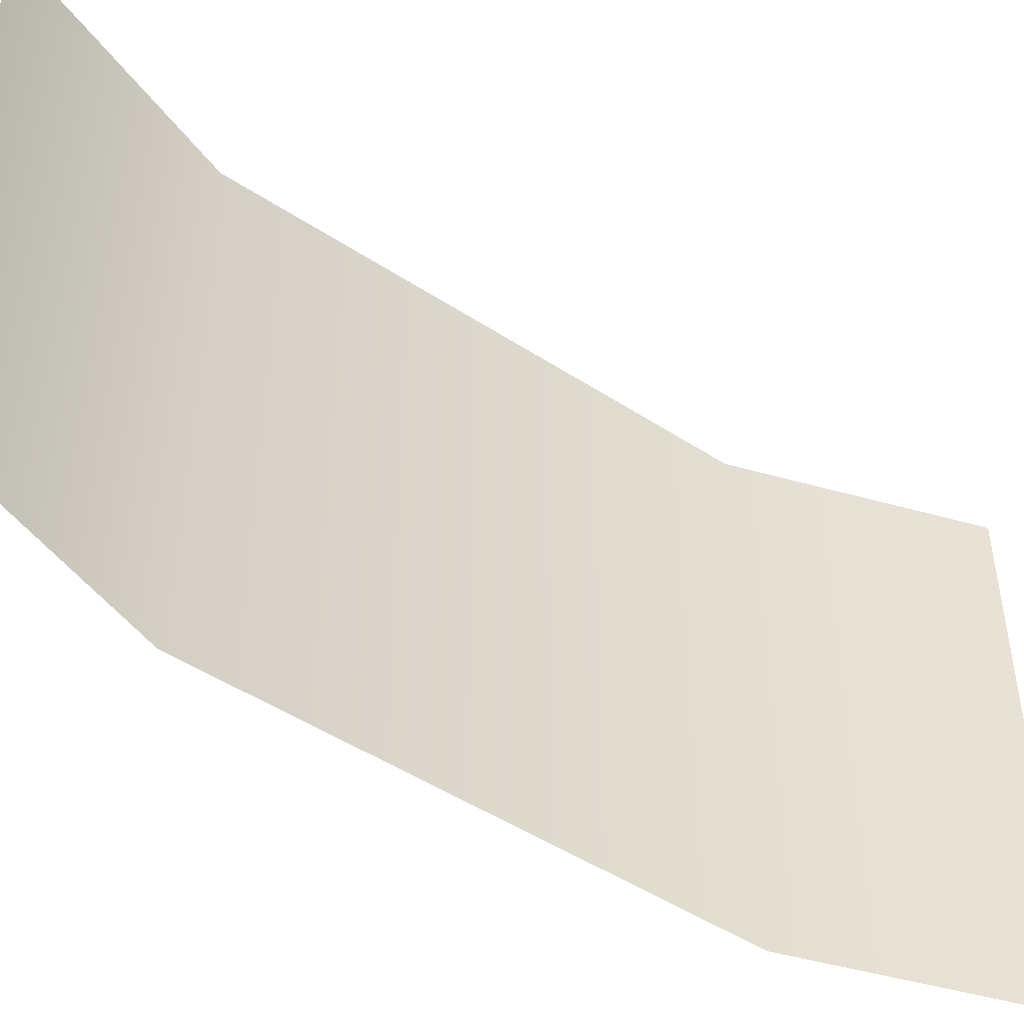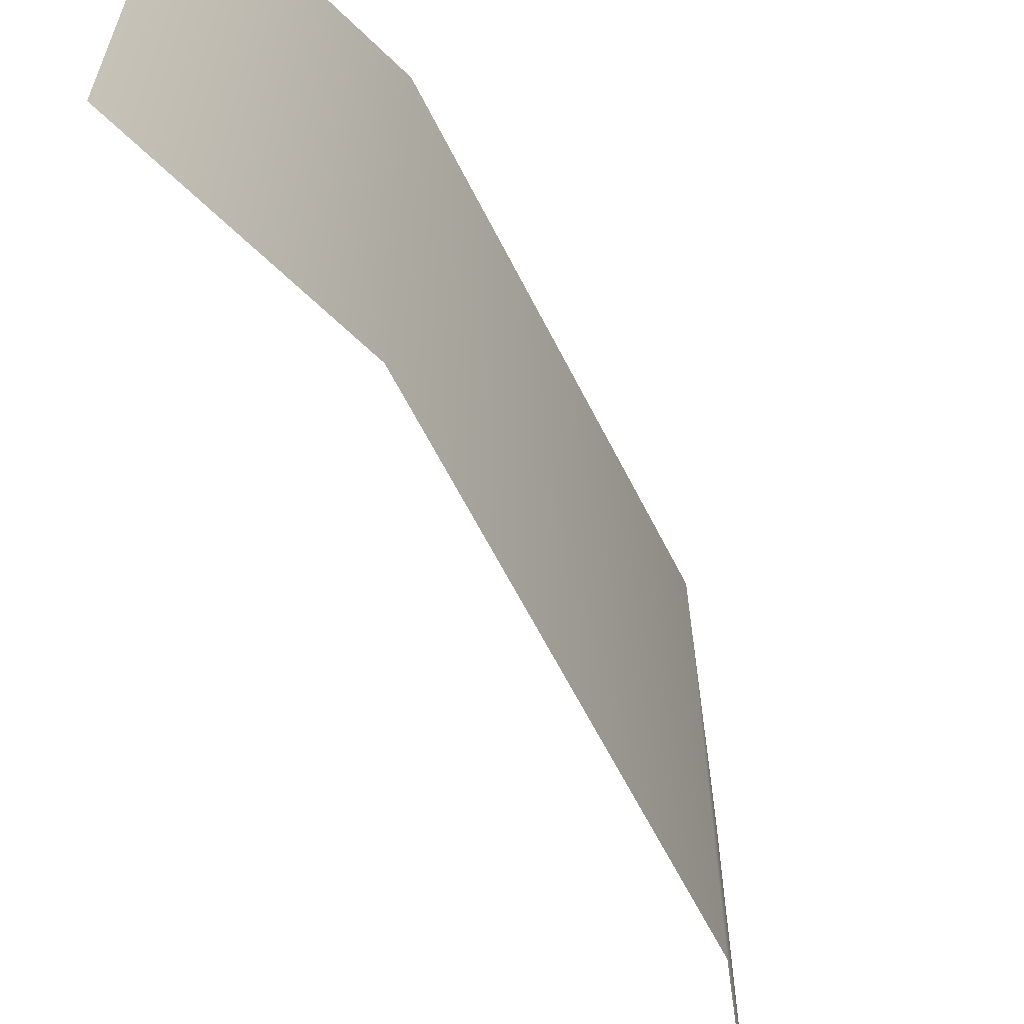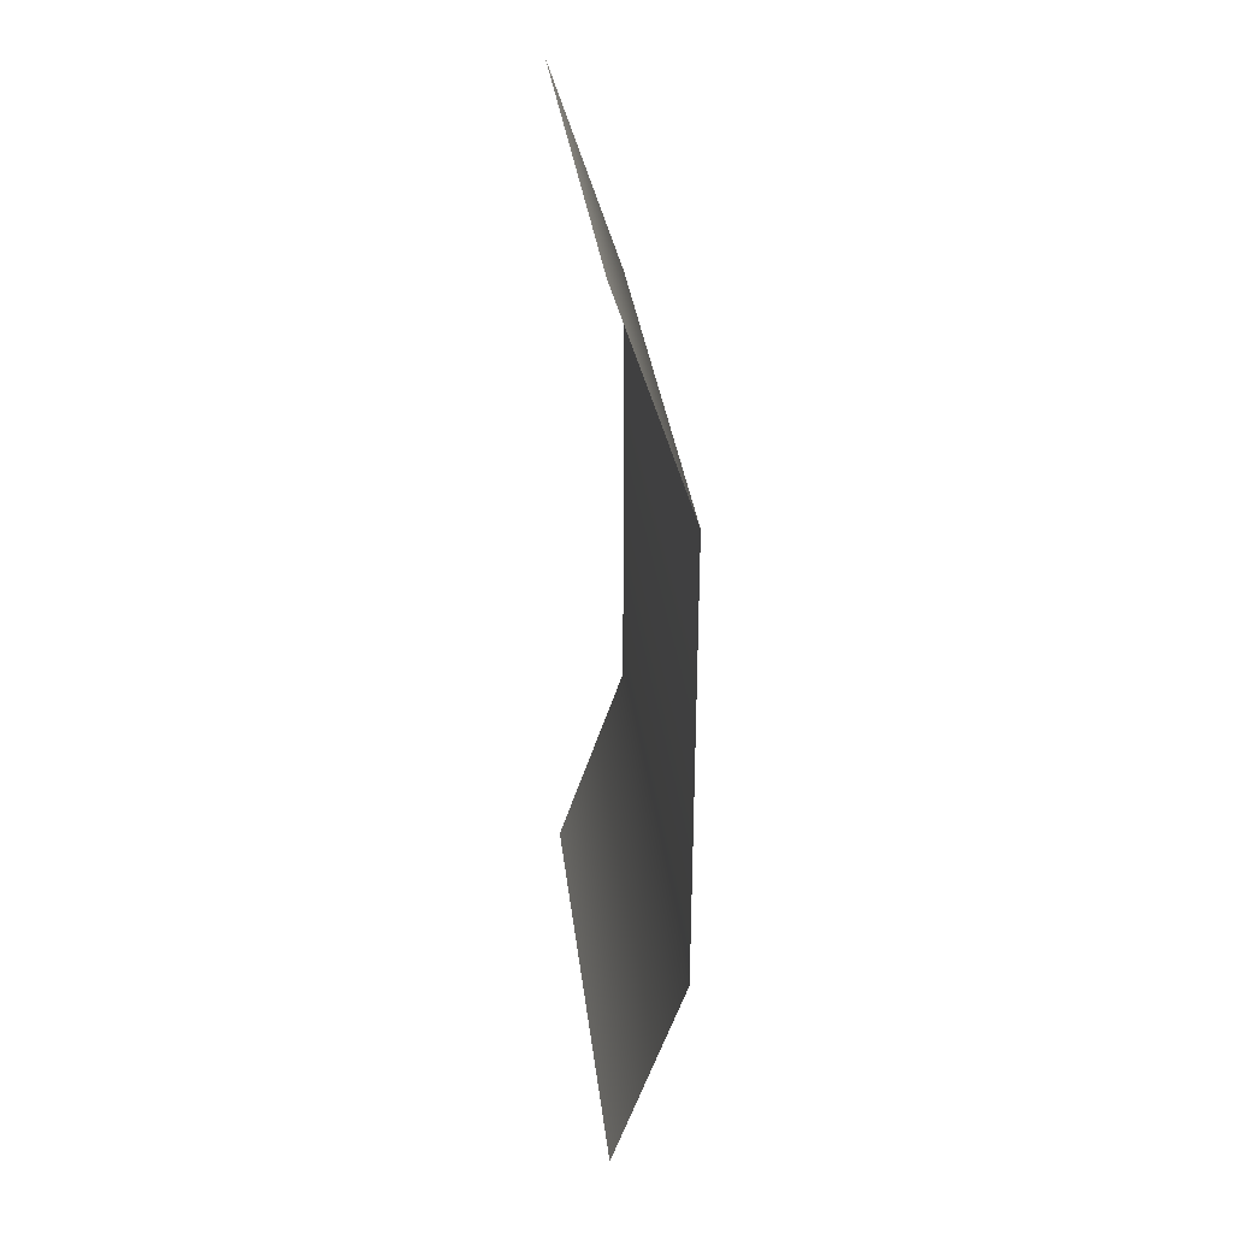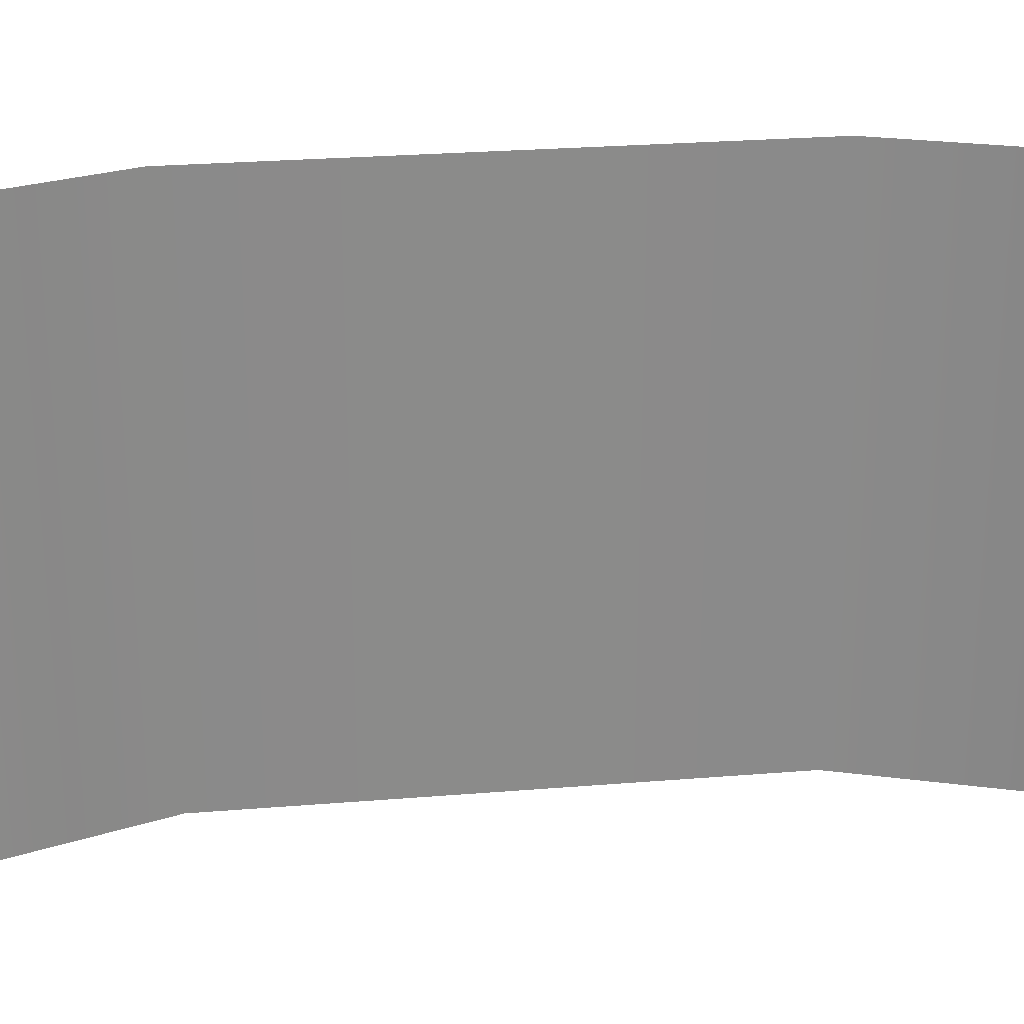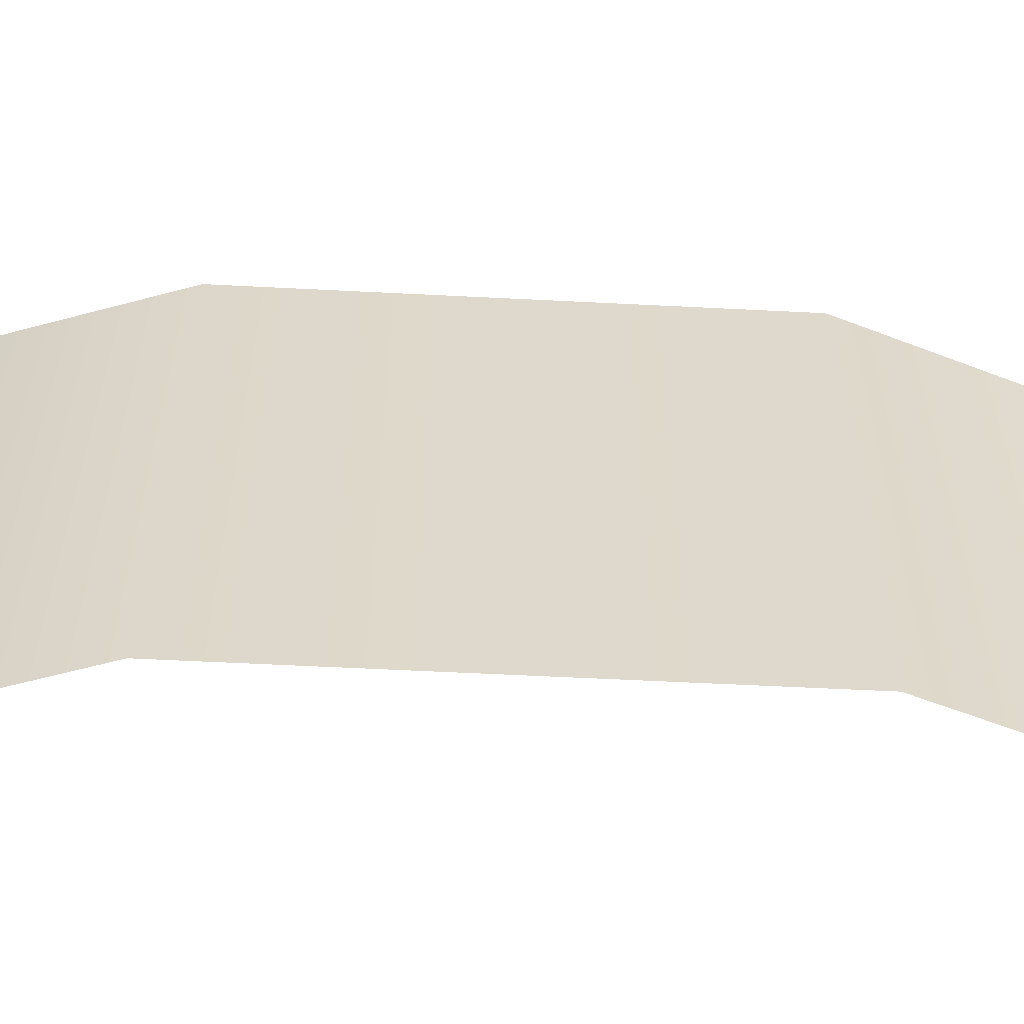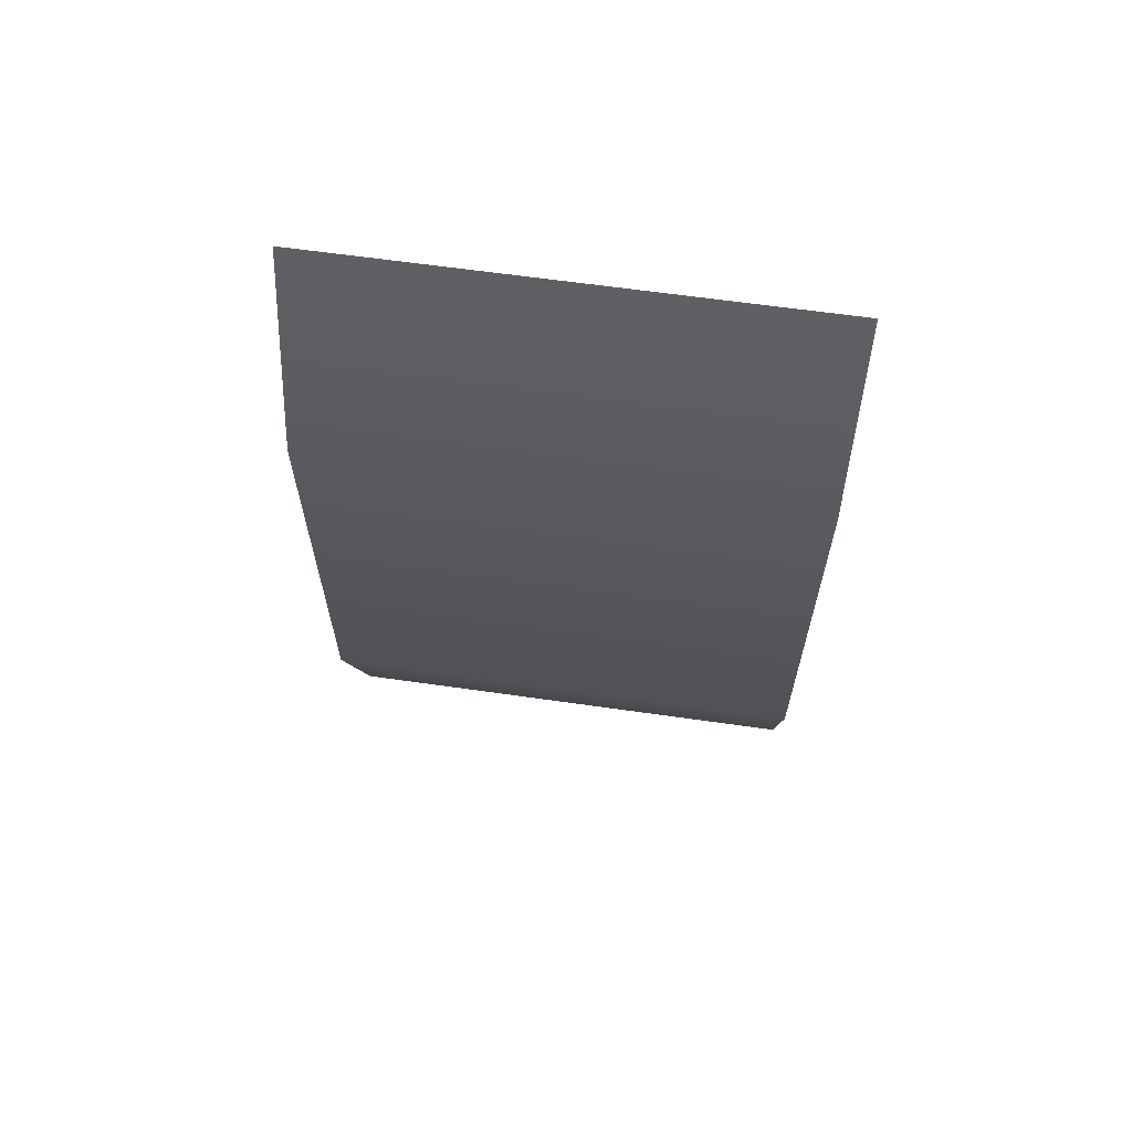
<metadata>
{"format":"obj","ext":"obj","renderer":"f3d","projection":"perspective","resolution":1024,"background":"white","views":[{"elev":-48.7,"azim":53.9,"up":"+Y"},{"elev":-62.4,"azim":-153.3,"up":"+Y"},{"elev":32.7,"azim":173.3,"up":"+Z"},{"elev":26.7,"azim":82.7,"up":"+Y"},{"elev":-58.5,"azim":-93.0,"up":"+Y"},{"elev":63.7,"azim":-81.8,"up":"+Z"}]}
</metadata>
<code>
g default
v 0.000578 0.3332 -0.1384
v 0.000578 0.3332 0.1203
v 0.000578 0.05985 -0.1384
v 0.000578 0.05985 0.1203
v 0.0405 0.05985 0.2374
v 0.0405 0.3332 0.2374
v 0.04011 0.05985 -0.2558
v 0.04011 0.3332 -0.2558
g TVhangingScreen
f 2 4 3 1
f 6 5 4 2
f 1 3 7 8

</code>
